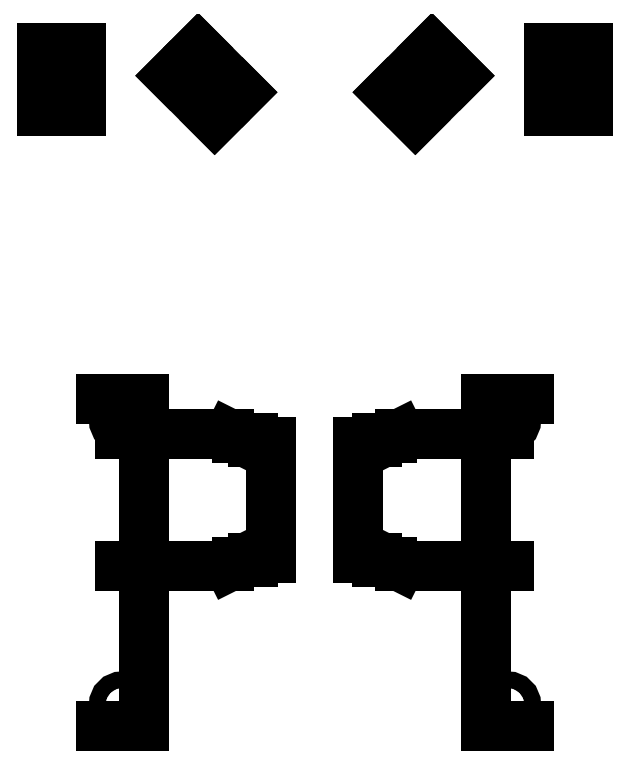
<metadata>
{"format":"dxf","ext":"dxf","renderer":"ezdxf+matplotlib","layout":"modelspace","background":"white","min_lineweight":24,"dpi":150}
</metadata>
<code>
0
SECTION
2
ENTITIES
0
LINE
8
0
10
-15
20
50
30
0
11
-9.343
21
44.34
31
0
0
LINE
8
0
10
-15
20
50
30
0
11
-18.54
21
46.46
31
0
0
LINE
8
0
10
-12.88
20
40.81
30
0
11
-18.54
21
46.46
31
0
0
LINE
8
0
10
-9.343
20
44.34
30
0
11
-12.88
21
40.81
31
0
0
LINE
8
0
10
15
20
50
30
0
11
9.343
21
44.34
31
0
0
LINE
8
0
10
18.54
20
46.46
30
0
11
15
21
50
31
0
0
LINE
8
0
10
12.88
20
40.81
30
0
11
18.54
21
46.46
31
0
0
LINE
8
0
10
9.343
20
44.34
30
0
11
12.88
21
40.81
31
0
0
LINE
8
0
10
30
20
50
30
0
11
30
21
42
31
0
0
LINE
8
0
10
35
20
50
30
0
11
30
21
50
31
0
0
LINE
8
0
10
35
20
42
30
0
11
35
21
50
31
0
0
LINE
8
0
10
30
20
42
30
0
11
35
21
42
31
0
0
LINE
8
0
10
-35
20
42
30
0
11
-35
21
50
31
0
0
LINE
8
0
10
-30
20
50
30
0
11
-30
21
42
31
0
0
LINE
8
0
10
-35
20
50
30
0
11
-30
21
50
31
0
0
LINE
8
0
10
-30
20
42
30
0
11
-35
21
42
31
0
0
LINE
8
0
10
5.5
20
-3.272
30
0
11
5.5
21
-12.73
31
0
0
LINE
8
0
10
5.5
20
-0.575
30
0
11
5.5
21
-3.272
31
0
0
LINE
8
0
10
7.9
20
-0.575
30
0
11
5.5
21
-0.575
31
0
0
LINE
8
0
10
7.9
20
1.754e-13
30
0
11
7.9
21
-0.575
31
0
0
LINE
8
0
10
9.9
20
1.754e-13
30
0
11
7.9
21
1.754e-13
31
0
0
LINE
8
0
10
9.9
20
1.754e-13
30
0
11
10.9
21
0.5
31
0
0
LINE
8
0
10
24.9
20
0.5
30
0
11
10.9
21
0.5
31
0
0
LINE
8
0
10
22
20
-37
30
0
11
22
21
5
31
0
0
LINE
8
0
10
22
20
5
30
0
11
27.5
21
5
31
0
0
CIRCLE
8
0
10
24.75
20
2.25
30
0
40
1.05
210
-0
220
0
230
1
0
CIRCLE
8
0
10
24.75
20
-34.25
30
0
40
1.05
210
-0
220
0
230
1
0
LINE
8
0
10
22
20
-37
30
0
11
27.5
21
-37
31
0
0
LINE
8
0
10
7.9
20
-15.42
30
0
11
5.5
21
-15.42
31
0
0
LINE
8
0
10
5.5
20
-12.73
30
0
11
5.5
21
-15.42
31
0
0
LINE
8
0
10
9.9
20
-16
30
0
11
7.9
21
-16
31
0
0
LINE
8
0
10
9.9
20
-16
30
0
11
10.9
21
-16.5
31
0
0
LINE
8
0
10
24.9
20
-16.5
30
0
11
10.9
21
-16.5
31
0
0
LINE
8
0
10
-25
20
0.5
30
0
11
-11
21
0.5
31
0
0
LINE
8
0
10
-25
20
-16.5
30
0
11
-11
21
-16.5
31
0
0
LINE
8
0
10
-10
20
1.61e-13
30
0
11
-11
21
0.5
31
0
0
LINE
8
0
10
-10
20
1.61e-13
30
0
11
-8
21
1.61e-13
31
0
0
LINE
8
0
10
-8
20
-0.575
30
0
11
-8
21
1.61e-13
31
0
0
LINE
8
0
10
-8
20
-0.575
30
0
11
-5.6
21
-0.575
31
0
0
LINE
8
0
10
-5.6
20
-15.42
30
0
11
-5.6
21
-0.575
31
0
0
LINE
8
0
10
-8
20
-15.42
30
0
11
-5.6
21
-15.42
31
0
0
LINE
8
0
10
-10
20
-16
30
0
11
-8
21
-16
31
0
0
LINE
8
0
10
-10
20
-16
30
0
11
-11
21
-16.5
31
0
0
LINE
8
0
10
-8
20
-16
30
0
11
-8
21
-15.42
31
0
0
LINE
8
0
10
-22
20
-37
30
0
11
-22
21
5
31
0
0
CIRCLE
8
0
10
-24.75
20
2.25
30
0
40
1.05
210
-0
220
0
230
1
0
LINE
8
0
10
-27.5
20
5
30
0
11
-22
21
5
31
0
0
CIRCLE
8
0
10
-24.75
20
-34.25
30
0
40
1.05
210
-0
220
0
230
1
0
LINE
8
0
10
-27.5
20
-37
30
0
11
-22
21
-37
31
0
0
LINE
8
0
10
7.9
20
-15.42
30
0
11
7.9
21
-16
31
0
0
ENDSEC
0
EOF

</code>
